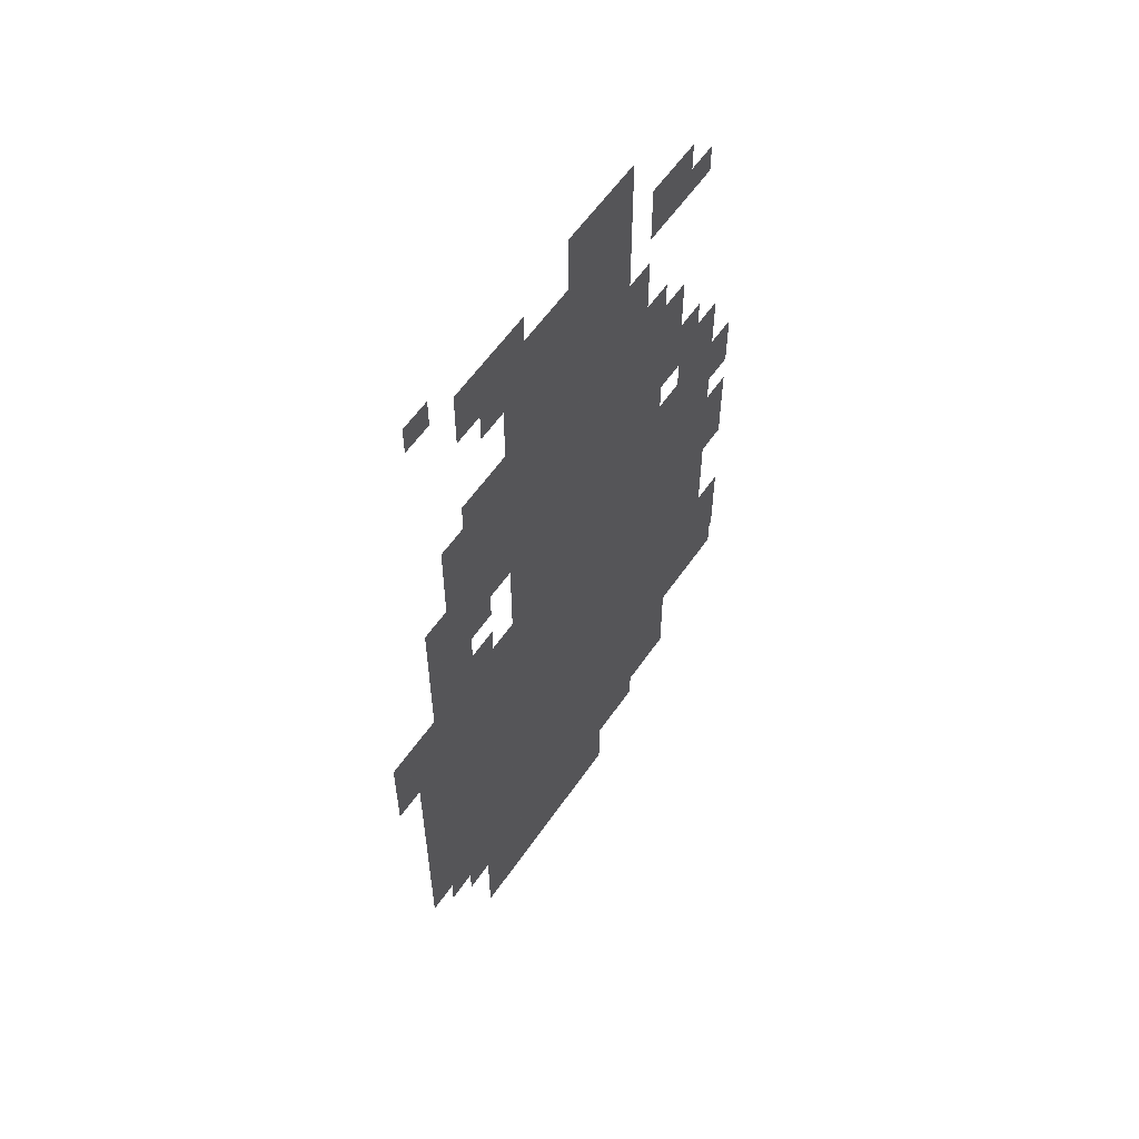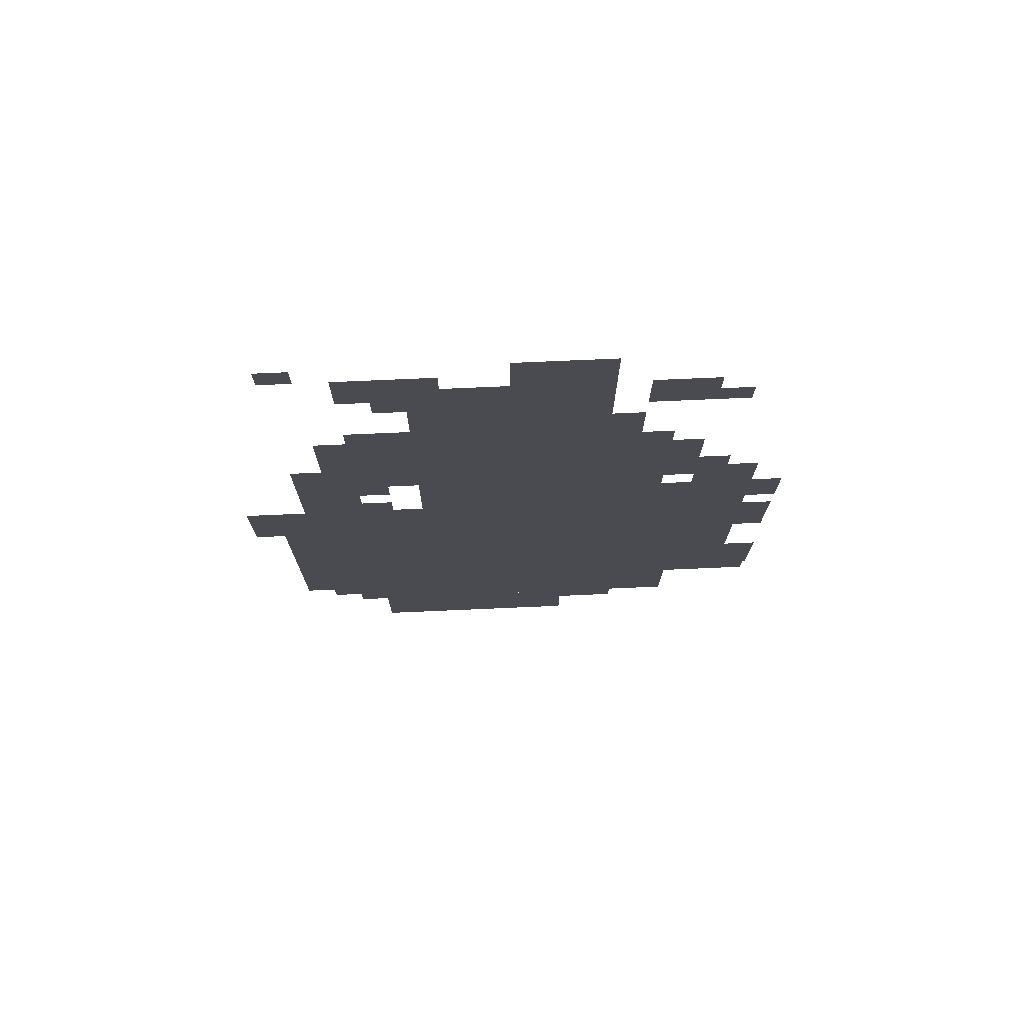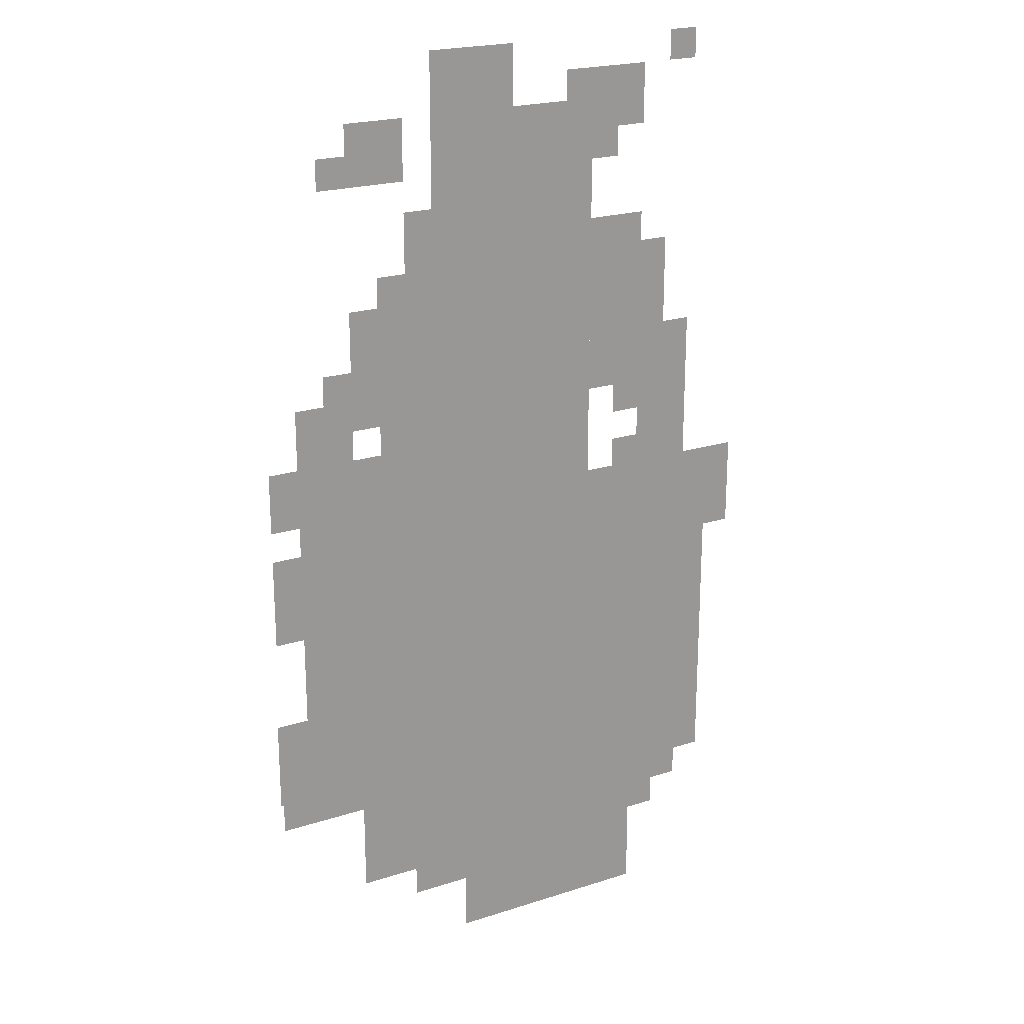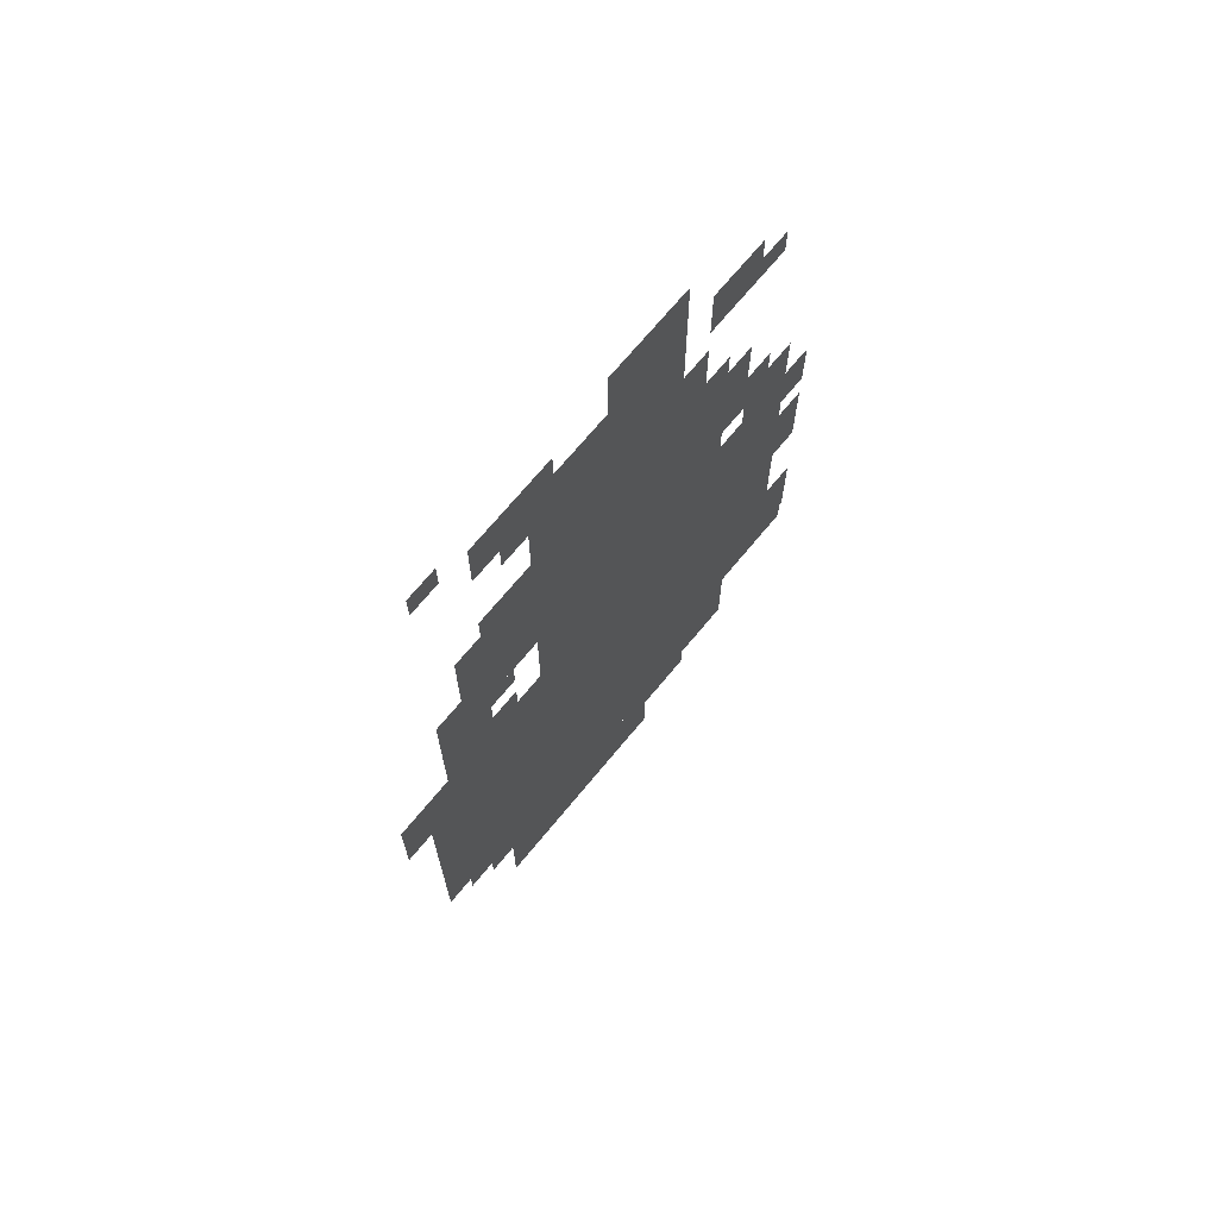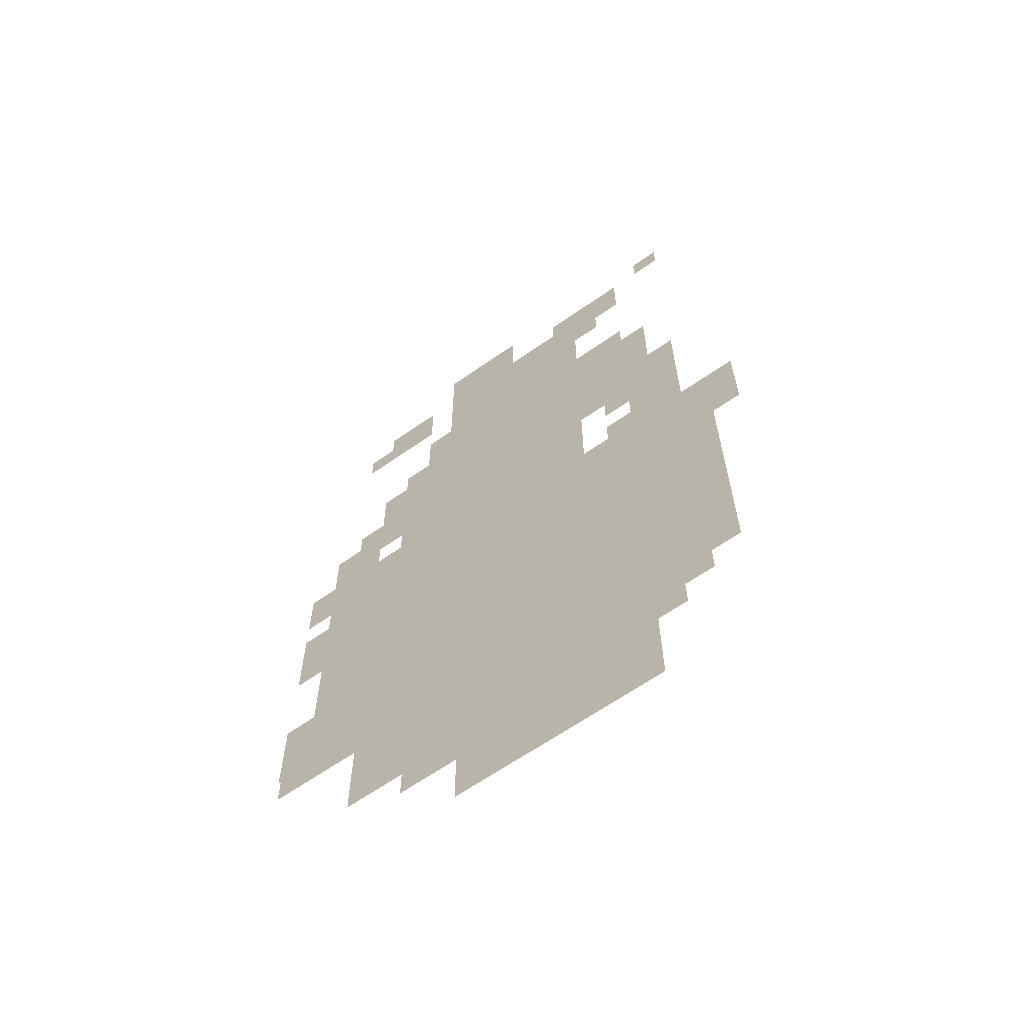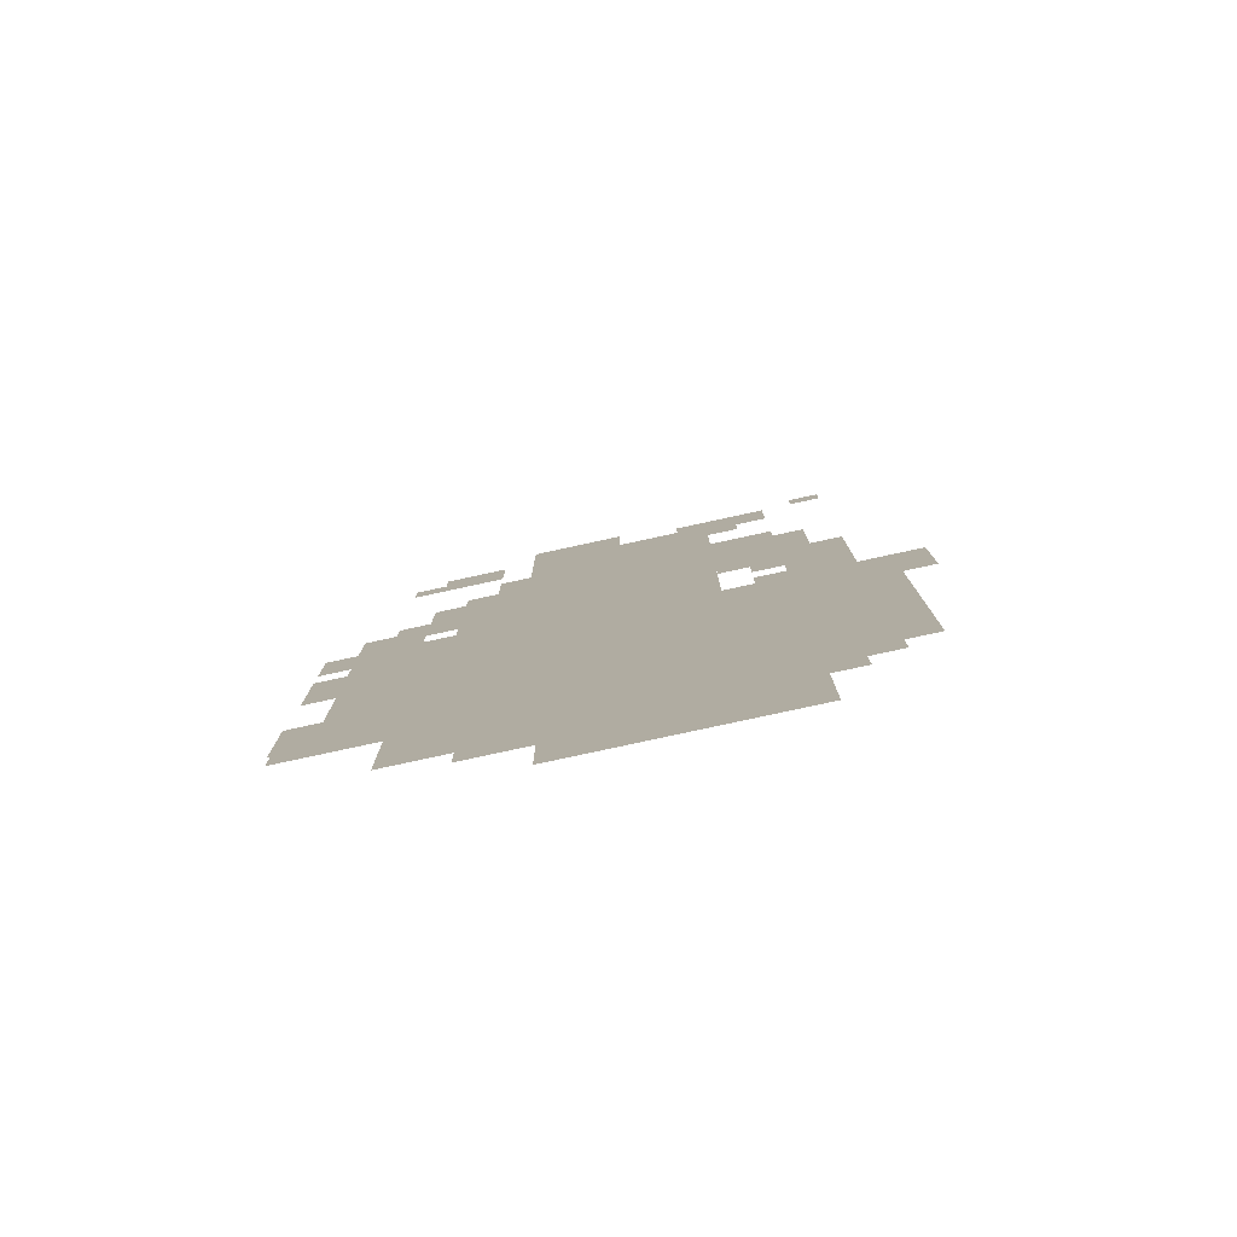
<metadata>
{"format":"obj","ext":"obj","renderer":"f3d","projection":"perspective","resolution":1024,"background":"white","views":[{"elev":58.7,"azim":124.3,"up":"+Y"},{"elev":75.4,"azim":177.5,"up":"+Y"},{"elev":21.6,"azim":-29.6,"up":"+Y"},{"elev":70.6,"azim":129.6,"up":"+Y"},{"elev":-64.4,"azim":35.2,"up":"+Y"},{"elev":-79.7,"azim":12.2,"up":"+Y"}]}
</metadata>
<code>
g buzhihuo-mesh
v -192 94 0
v -192 446 0
v -448 446 0
v -448 94 0
v -192 446 0
v -192 798 0
v -448 798 0
v -448 446 0
v -32 158 0
v -32 542 0
v -192 542 0
v -192 158 0
v -192 798 0
v -192 958 0
v -384 958 0
v -384 798 0
v -128 0 0
v -128 94 0
v -352 94 0
v -352 0 0
v -448 350 0
v -448 542 0
v -544 542 0
v -544 350 0
v -96 638 0
v -96 798 0
v -192 798 0
v -192 638 0
v -448 190 0
v -448 350 0
v -544 350 0
v -544 190 0
v -480 542 0
v -480 670 0
v -544 670 0
v -544 542 0
v -544 222 0
v -544 318 0
v -579 318 0
v -579 222 0
v -96 94 0
v -96 158 0
v -192 158 0
v -192 94 0
v -288 958 0
v -288 1022 0
v -384 1022 0
v -384 958 0
v -64 542 0
v -64 638 0
v -128 638 0
v -128 542 0
v -416 894 0
v -416 958 0
v -480 958 0
v -480 894 0
v -128 926 0
v -128 990 0
v -192 990 0
v -192 926 0
v -64 638 0
v -64 702 0
v -96 702 0
v -96 638 0
v -128 798 0
v -128 830 0
v -192 830 0
v -192 798 0
v -384 798 0
v -384 862 0
v -416 862 0
v -416 798 0
v -352 62 0
v -352 94 0
v -416 94 0
v -416 62 0
v -544 542 0
v -544 606 0
v -576 606 0
v -576 542 0
v -448 542 0
v -448 606 0
v -480 606 0
v -480 542 0
v -448 126 0
v -448 190 0
v -480 190 0
v -480 126 0
v -448 702 0
v -448 766 0
v -480 766 0
v -480 702 0
v -448 638 0
v -448 702 0
v -480 702 0
v -480 638 0
v -544 446 0
v -544 510 0
v -576 510 0
v -576 446 0
v 0 478 0
v 0 542 0
v -32 542 0
v -32 478 0
v -480 670 0
v -480 702 0
v -512 702 0
v -512 670 0
v -480 894 0
v -480 926 0
v -512 926 0
v -512 894 0
v -128 606 0
v -128 638 0
v -160 638 0
v -160 606 0
v -544 190 0
v -544 222 0
v -576 222 0
v -576 190 0
v -64 126 0
v -64 158 0
v -96 158 0
v -96 126 0
v -128 542 0
v -128 574 0
v -160 574 0
v -160 542 0
v -448 94 0
v -448 126 0
v -480 126 0
v -480 94 0
v -544 414 0
v -544 446 0
v -576 446 0
v -576 414 0
v 0 446 0
v 0 478 0
v -32 478 0
v -32 446 0
v -160 894 0
v -160 926 0
v -192 926 0
v -192 894 0
v -192 958 0
v -192 990 0
v -224 990 0
v -224 958 0
v -64 990 0
v -64 1022 0
v -96 1022 0
v -96 990 0
g buzhihuo-mesh_0
f 3 2 1
f 1 4 3
f 7 6 5
f 5 8 7
f 11 10 9
f 9 12 11
f 15 14 13
f 13 16 15
f 19 18 17
f 17 20 19
f 23 22 21
f 21 24 23
f 27 26 25
f 25 28 27
f 31 30 29
f 29 32 31
f 35 34 33
f 33 36 35
f 39 38 37
f 37 40 39
f 43 42 41
f 41 44 43
f 47 46 45
f 45 48 47
f 51 50 49
f 49 52 51
f 55 54 53
f 53 56 55
f 59 58 57
f 57 60 59
f 63 62 61
f 61 64 63
f 67 66 65
f 65 68 67
f 71 70 69
f 69 72 71
f 75 74 73
f 73 76 75
f 79 78 77
f 77 80 79
f 83 82 81
f 81 84 83
f 87 86 85
f 85 88 87
f 91 90 89
f 89 92 91
f 95 94 93
f 93 96 95
f 99 98 97
f 97 100 99
f 103 102 101
f 101 104 103
f 107 106 105
f 105 108 107
f 111 110 109
f 109 112 111
f 115 114 113
f 113 116 115
f 119 118 117
f 117 120 119
f 123 122 121
f 121 124 123
f 127 126 125
f 125 128 127
f 131 130 129
f 129 132 131
f 135 134 133
f 133 136 135
f 139 138 137
f 137 140 139
f 143 142 141
f 141 144 143
f 147 146 145
f 145 148 147
f 151 150 149
f 149 152 151

</code>
